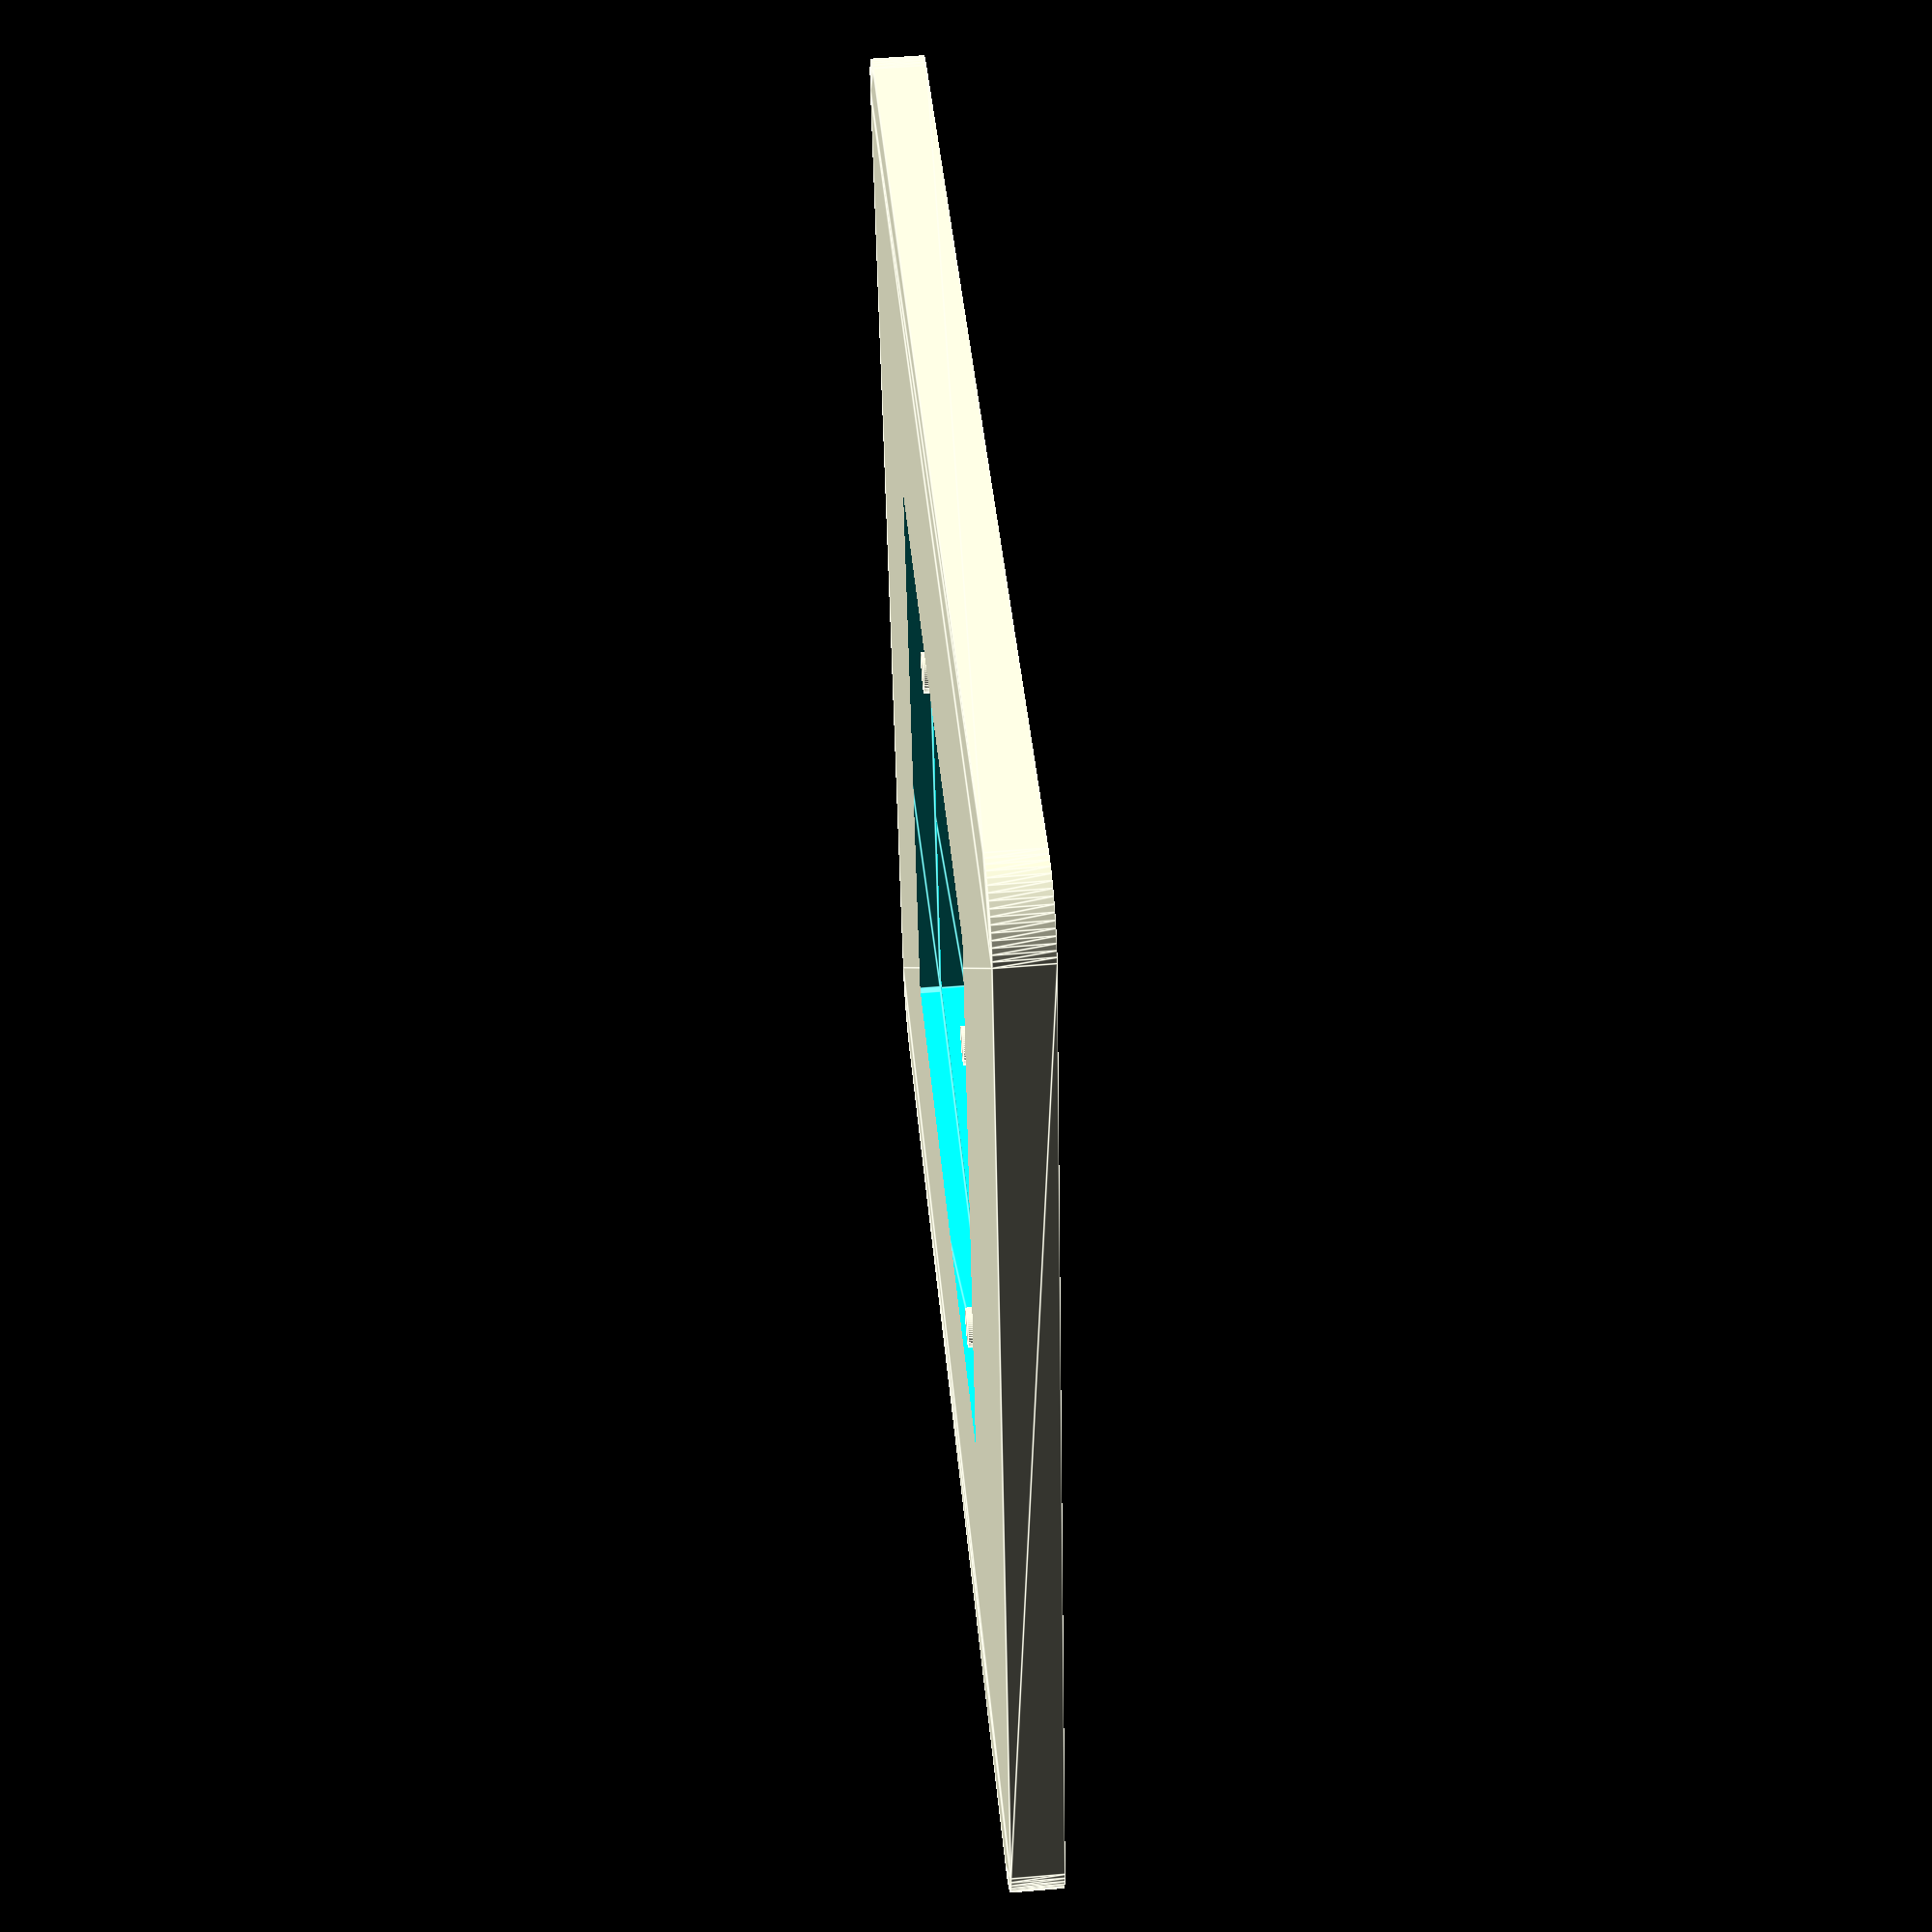
<openscad>

totalThickness = 3.6;
pcbThickness = 1.65;

holeD = 3.0;
holeShrouD = 5.4;

gap = 0.12;
pcb = [50,50,pcbThickness];

pcbShroud = 1.4;

base = [100, 100, 0.4];

stencilOffset = [0,10,0];
cornerRadius = 5;

holes = [[6,6], [46, 34]];
supportPegs = [[15.5, 26.5], [33, 22]];
supportPegD = 3;

module supports() {
    supportPegH = base.z + totalThickness;
    supportH = supportPegH - pcbThickness;
    
    translate([pcb.x/-2, pcb.y/-2, 0]) {
        for(v=holes)
            translate(v) {
                cylinder(d=holeD, h=supportPegH);
                cylinder(d=holeShrouD, h=supportH);
            }
            
        for(v=supportPegs)
            translate(v)
                cylinder(d=supportPegD, h=supportH); 
        }
}

function getCorners(dim, rr) = (
        [[rr,rr],
        [dim.x - rr, rr],
        [dim.x - rr, dim.y - rr],
        [rr, dim.y - rr]]);

module roundedCube(dim, rr, center=false) {
    translate(center?(-0.5*dim):[0,0,0])
        linear_extrude(dim.z)
            hull()
                for(vector = getCorners(dim, rr))
                    translate(vector)
                        circle(rr);
}

module roundedSquare(dim, rr, center=false) {
        translate(center?(-0.5*[dim.x,dim.y]):[0,0,0])
            hull()
                for(vector = getCorners(dim, rr))
                    translate(vector)
                        circle(rr);
}

module main() {
    totalZ = base.z + totalThickness;
    insides = pcb - pcbShroud*[2,2,0] + [0,0,totalThickness];
    difference() {
        union() {
            // main part +
            linear_extrude(totalZ)
                roundedSquare([base.x, base.y], cornerRadius, center=true);
        }
        union() {
            // pcb -
            translate([0,0,totalZ-pcb.z])
                linear_extrude(totalZ)
                    offset(r=2*gap)
                        square([pcb.x, pcb.y], center=true);
            
            // clearance for underside 
            // components -
            translate([0,0,base.z])
                linear_extrude(insides.z)
                    square([insides.x, insides.y], center=true);
            
            // additional clearance -
            translate([pcb.x/-2, pcb.y/-2,base.z])
                translate([23, 1.2])
                    linear_extrude(totalZ)
                        square([7,2], center=true);
            
            // eject holes -
            eh = [[25,5], [25,45], [5,25], [45,25], [22, 25], [40, 12], [7, 40], [42, 42], [32,34], [12,14]];
            translate([pcb.x/-2, pcb.y/-2, -1])
            for(v=eh)
                translate(v)
                    cylinder(d=7, h=base.z+2);
        }
    }
    supports();
}

$fn = 64;
main();
</openscad>
<views>
elev=305.8 azim=257.9 roll=84.8 proj=p view=edges
</views>
